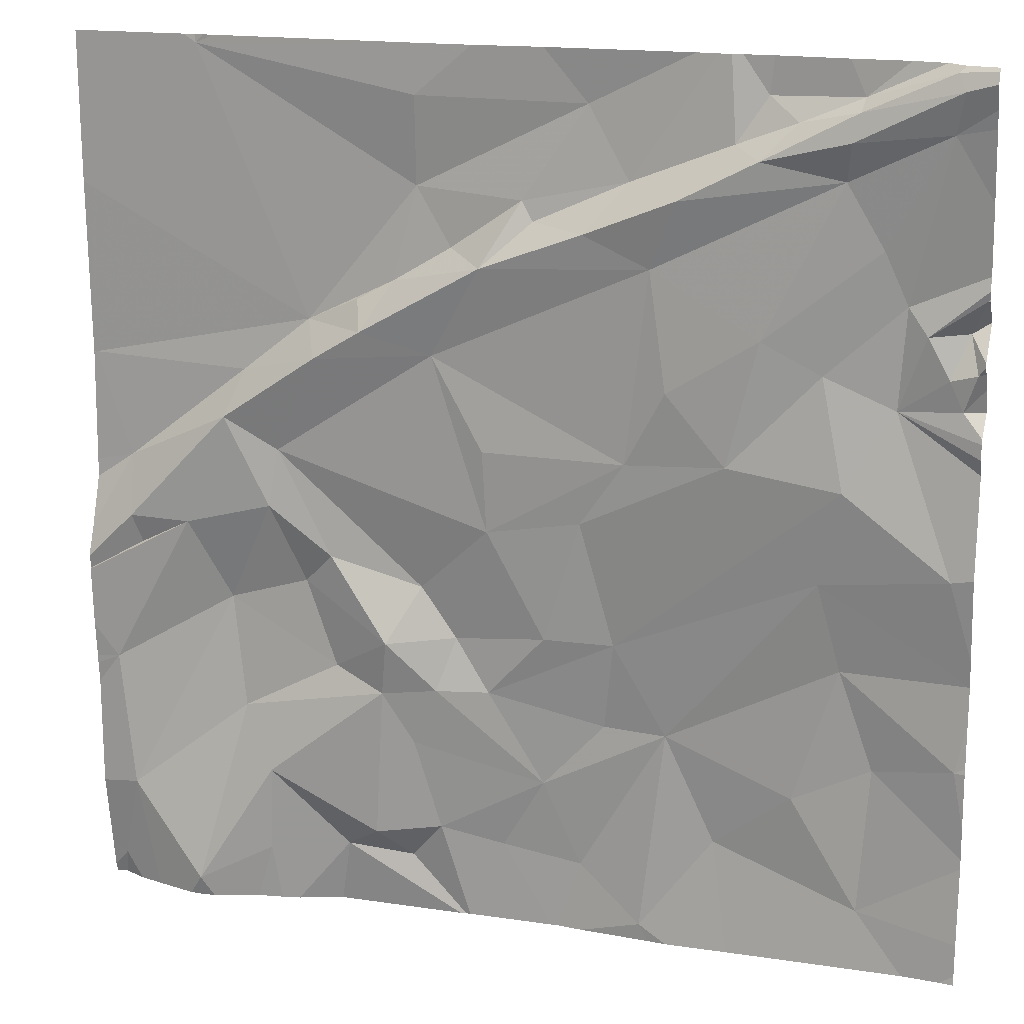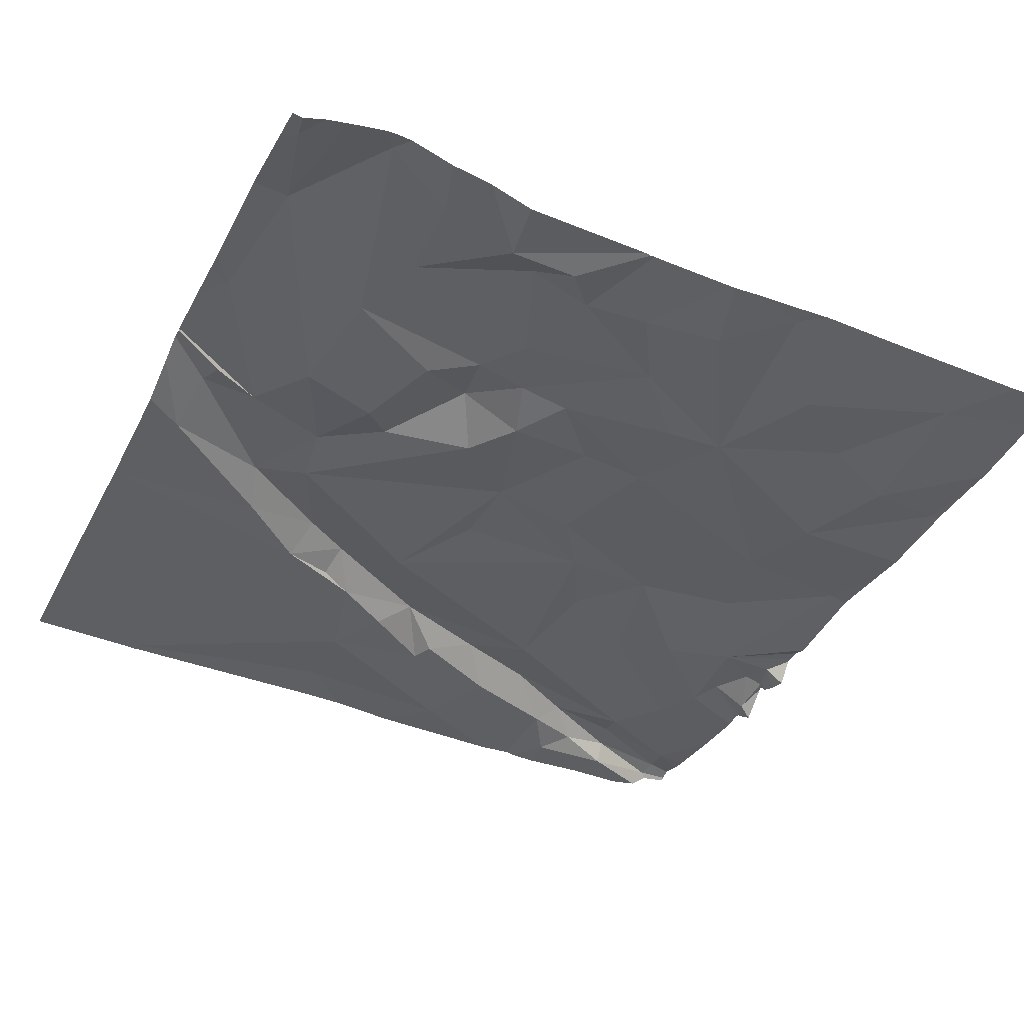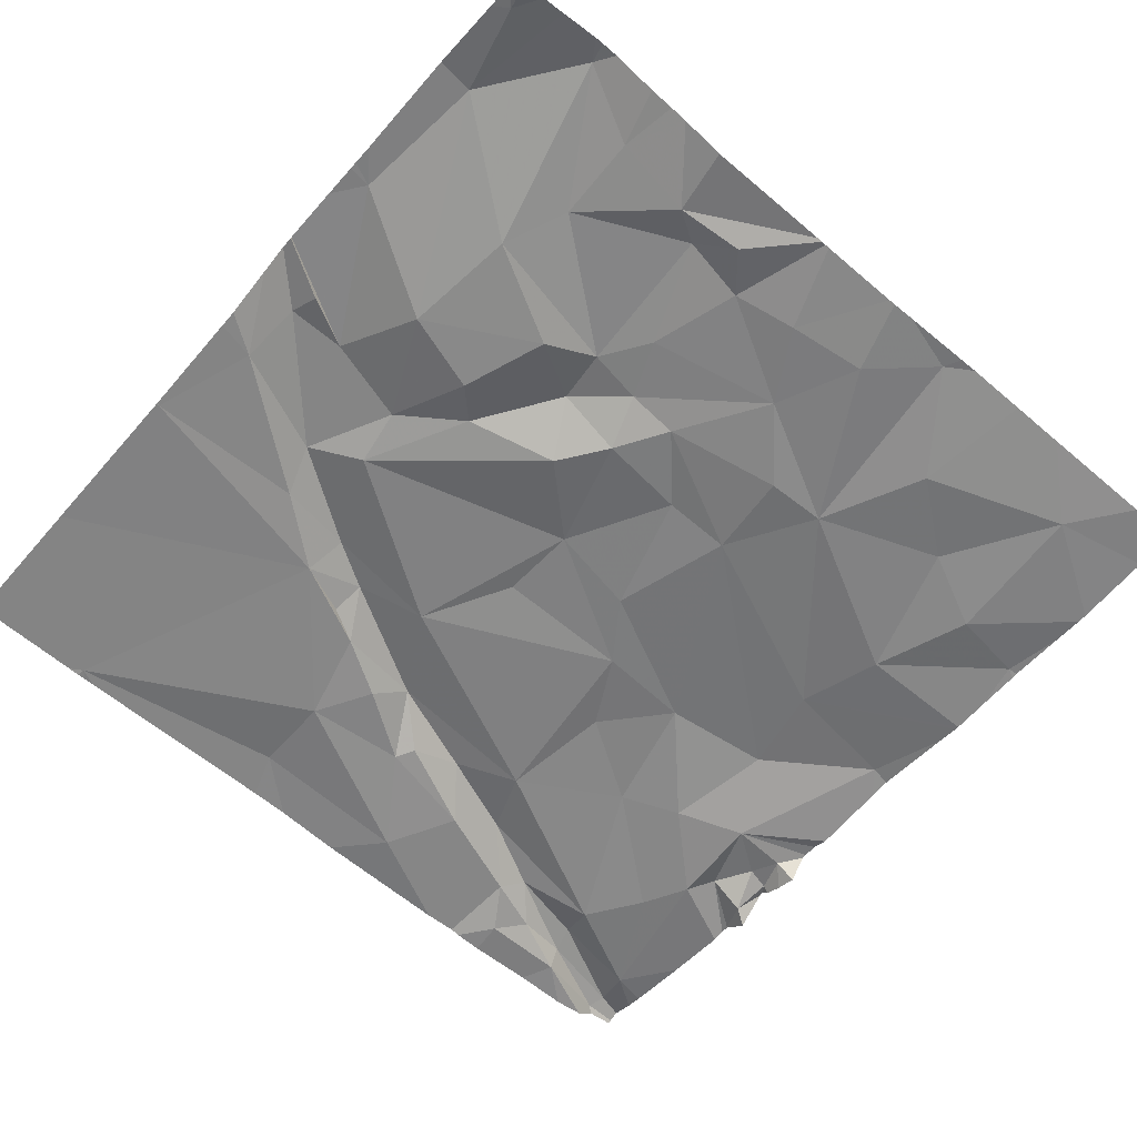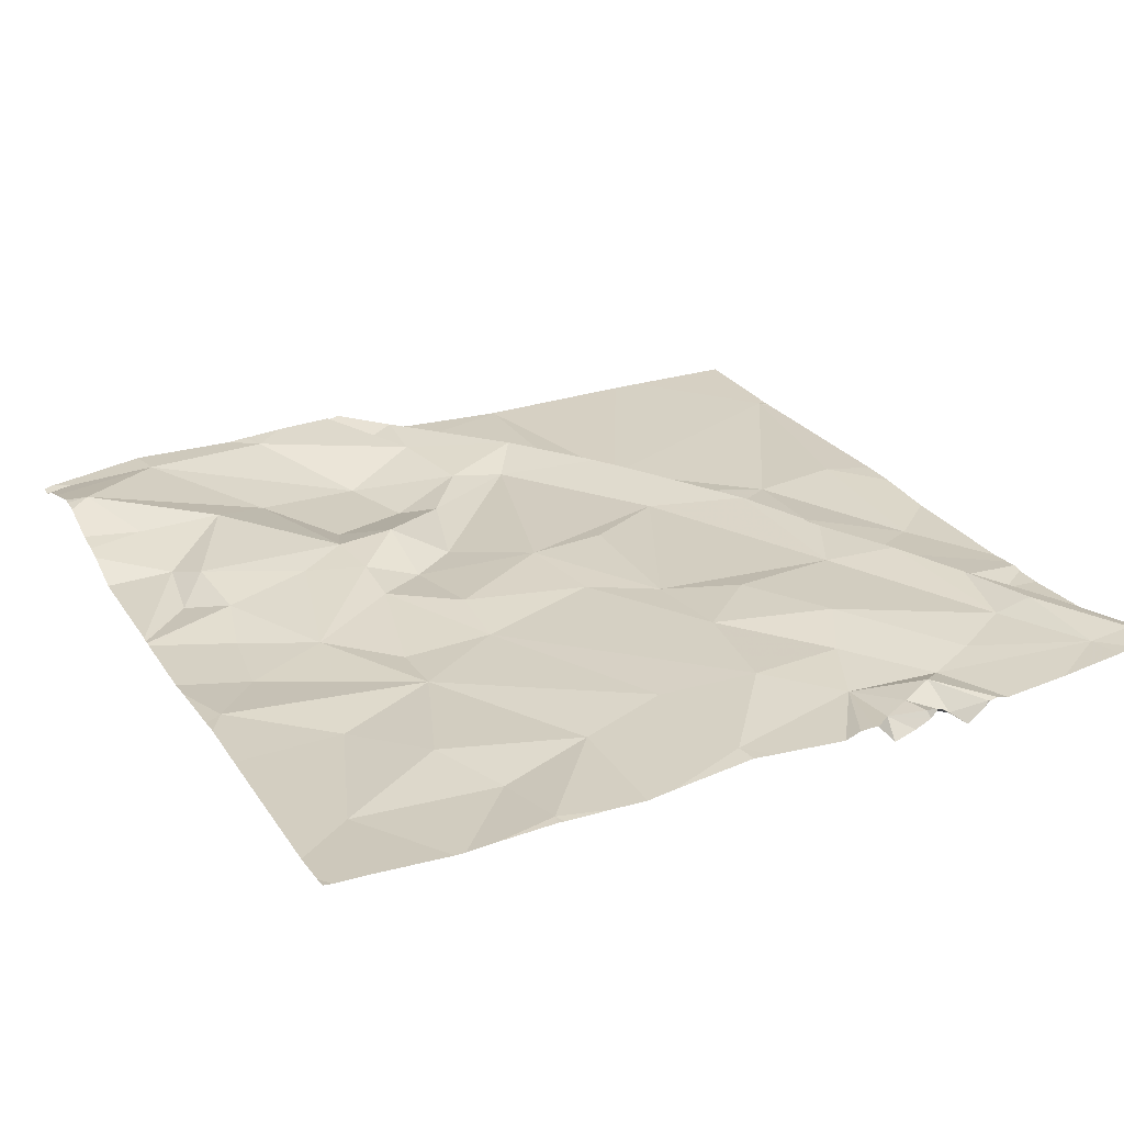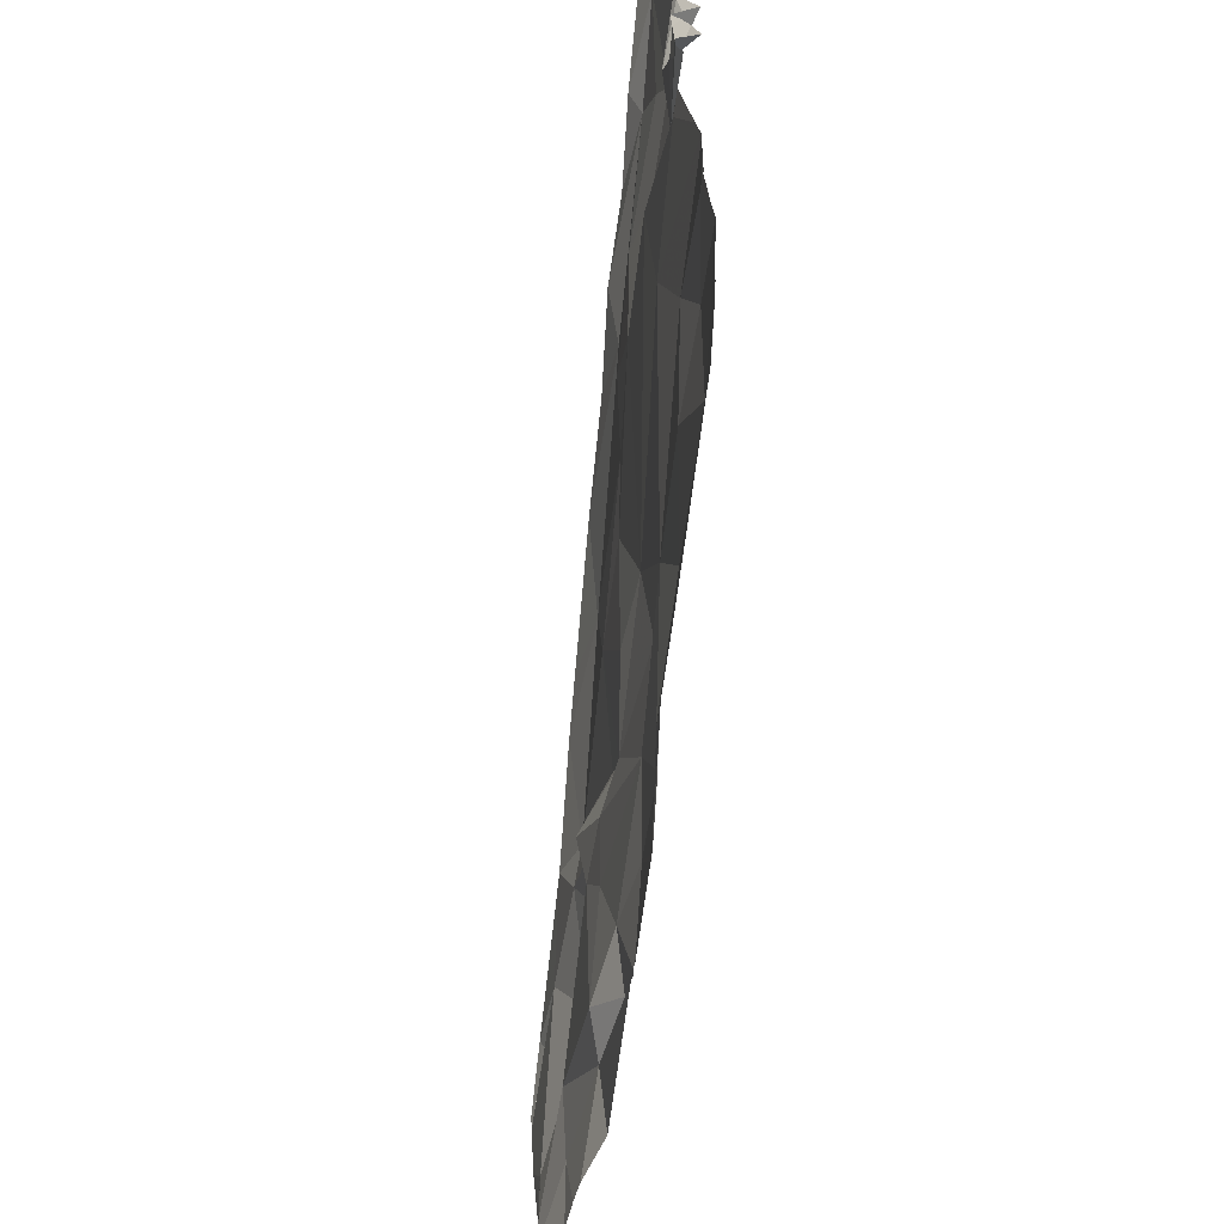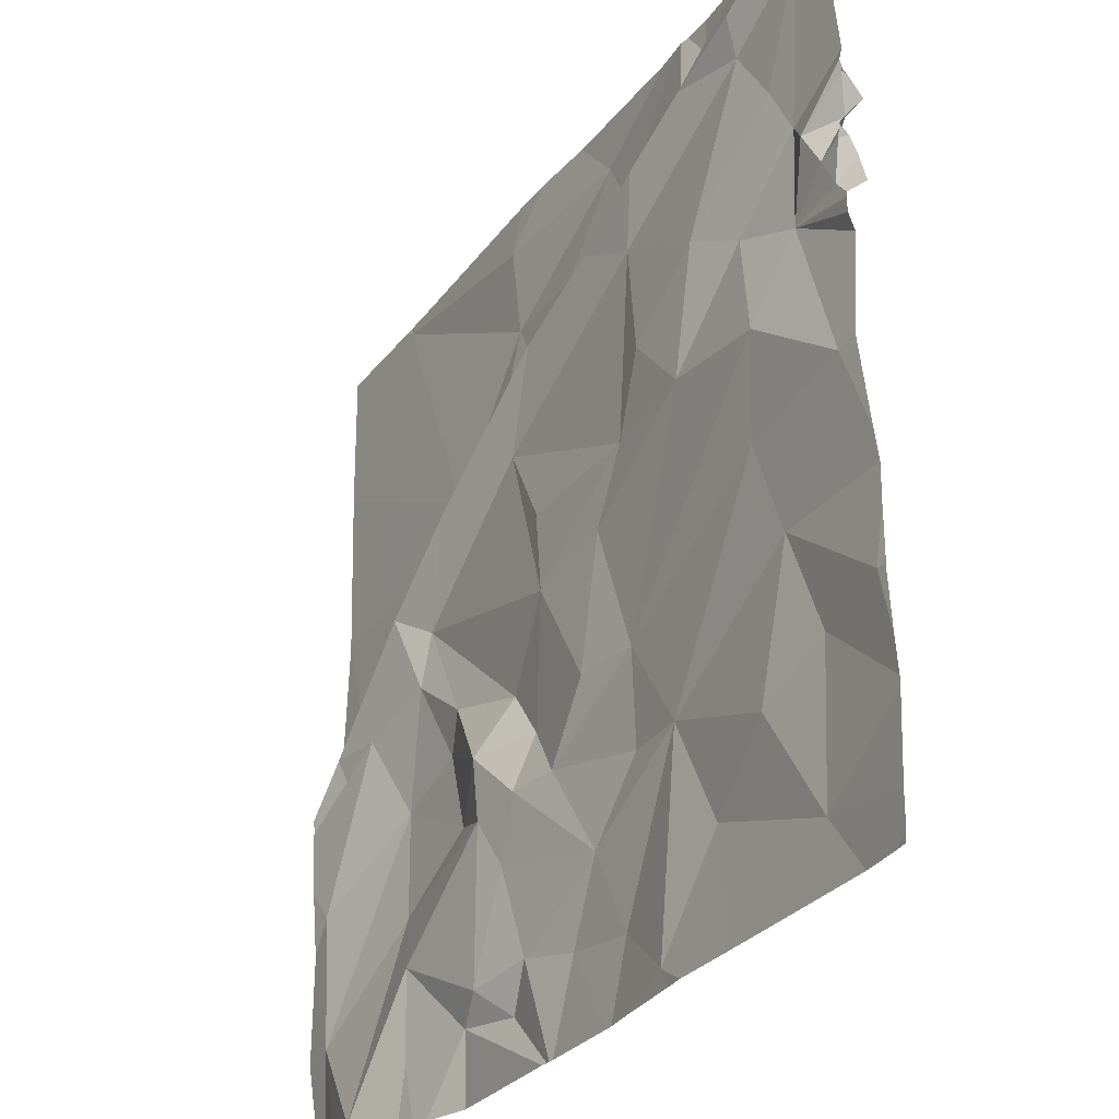
<metadata>
{"format":"obj","ext":"obj","renderer":"f3d","projection":"perspective","resolution":1024,"background":"white","views":[{"elev":17.2,"azim":18.2,"up":"+Y"},{"elev":-40.3,"azim":-25.5,"up":"+Z"},{"elev":-61.1,"azim":-40.6,"up":"+Z"},{"elev":25.2,"azim":63.6,"up":"+Z"},{"elev":-63.8,"azim":84.4,"up":"+Y"},{"elev":-30.3,"azim":60.3,"up":"+Y"}]}
</metadata>
<code>
v -129.7 230.6 483.2
v -129.5 230.6 483.3
v -130.5 230.6 483.2
v -129.6 230.6 483.2
v -130.4 230.6 483.2
v -132.5 226.8 483.3
v -130.4 230.6 483.2
v -130.2 230.6 483.2
v -130.7 226.9 483.2
v -132.7 226.9 483.4
v -129.9 230.6 483.2
v -133.1 226.9 483.3
v -131.2 230.6 483.2
v -129.4 228.2 483.2
v -131.5 230.6 483.2
v -131.6 230.6 483.3
v -131.8 227.1 483.2
v -132.4 227.1 483.3
v -132.6 230.6 483.2
v -129.8 227.1 483.2
v -130.4 227.3 483.2
v -132 227.1 483.2
v -133 227.3 483.3
v -131 227.1 483.2
v -131.3 227.2 483.2
v -129.4 228.1 483.2
v -130.1 227.6 483.2
v -133 226.8 483.3
v -129.8 227.7 483.2
v -131.6 227.2 483.2
v -131.9 227.2 483.3
v -132.4 227.4 483.3
v -131.2 227.5 483.2
v -130.6 227.8 483.2
v -130.3 226.8 483.2
v -129.4 227.8 483.2
v -132.5 227.7 483.2
v -131.7 227.6 483.3
v -131.9 227.9 483.3
v -133.1 227.9 483.3
v -129.4 228 483.2
v -129.4 227.8 483.2
v -130.9 227.8 483.2
v -132.1 227.9 483.2
v -132.6 228.2 483.2
v -132.1 226.8 483.2
v -130.8 228.2 483.2
v -131.4 227.9 483.2
v -132.3 226.8 483.3
v -129.9 228.2 483.2
v -131.8 228.1 483.3
v -131.6 227.9 483.3
v -131.5 228.1 483.2
v -132.2 228.3 483.2
v -130 228.5 483.2
v -131.1 228.2 483.3
v -131.7 228.3 483.2
v -129.4 227.5 483.2
v -129.4 227.8 483.2
v -129.5 228.6 483.3
v -132.7 228.6 483.3
v -132.1 228.4 483.3
v -131.4 228.6 483.3
v -132.9 228.5 483.3
v -133 228.8 483.3
v -132.4 228.7 483.3
v -133 228.6 483.4
v -129.4 227.4 483.2
v -131 228.7 483.3
v -132.3 228.9 483.3
v -130.4 229 483.3
v -129.9 228.9 483.3
v -132.9 226.8 483.3
v -132.5 229 483.3
v -129.4 227.3 483.2
v -129.4 227 483.2
v -133.2 229.3 483.2
v -130.8 229 483.3
v -132.4 226.8 483.3
v -131.4 229 483.3
v -129.7 229.3 483.2
v -131.6 229.4 483.3
v -130 229.4 483.3
v -132.5 229.2 483.2
v -129.5 229.4 483.2
v -130.6 226.8 483.2
v -130.7 226.8 483.2
v -129.4 229.6 483.2
v -129.4 229.4 483.2
v -132.7 226.8 483.4
v -133.1 226.8 483.3
v -129.4 229.3 483.2
v -131 226.8 483.2
v -130.2 229.5 483.3
v -129.6 229.6 483.3
v -129.7 229.7 483.2
v -129.8 229.9 483.3
v -129.4 229.7 483.2
v -129.4 226.8 483.2
v -132.8 226.8 483.4
v -132.6 226.8 483.4
v -130.6 229.3 483.3
v -132.2 229.5 483.2
v -131.9 229.5 483.3
v -131 229.9 483.3
v -131.4 229.8 483.3
v -132.6 230.6 483.2
v -131.9 229.6 483.3
v -130.7 229.8 483.3
v -132.1 229.3 483.3
v -131.8 229.7 483.2
v -131.5 229.8 483.2
v -129.9 230.2 483.3
v -131.7 230.1 483.2
v -129.5 230.4 483.3
v -130.1 226.8 483.2
v -130.6 230.1 483.4
v -131.2 229.9 483.2
v -130.8 230.1 483.2
v -132.6 230.6 483.2
v -131.2 230 483.2
v -129.5 230.5 483.3
v -130.3 230.2 483.3
v -130.1 230.4 483.3
v -129.9 230.4 483.3
v -129.6 226.8 483.2
v -130.4 230.3 483.2
v -129.9 230.5 483.2
v -130.3 230.5 483.2
v -129.5 230.6 483.3
v -129.9 230.3 483.3
v -129.4 226.9 483.2
v -131.7 230.4 483.3
v -131 230.4 483.2
v -133.2 226.9 483.3
v -130.5 230.6 483.2
v -133.2 227 483.3
v -133.2 227.3 483.3
v -133.2 227.8 483.3
v -133.2 227.9 483.3
v -133.2 227.9 483.3
v -133.2 228 483.4
v -133.2 228.3 483.4
v -133.2 228.3 483.4
v -133.2 228.7 483.3
v -133.2 228.5 483.3
v -133.2 228.4 483.4
v -133.2 228.8 483.2
v -133.2 229.2 483.2
v -133.2 229.3 483.2
v -133.2 229.3 483.2
v -133.2 229.3 483.2
v -133.2 230 483.3
v -133.2 230.1 483.3
v -129.4 228.3 483.2
v -129.4 228.6 483.2
v -129.4 228.7 483.2
v -129.4 229 483.2
v -129.4 229.5 483.3
v -129.4 229.4 483.2
v -129.4 229.1 483.2
v -129.4 229.4 483.2
v -129.4 229.3 483.2
v -129.4 229.2 483.2
v -129.4 229.2 483.2
v -129.4 229.7 483.2
v -129.4 229.7 483.2
v -129.4 229.7 483.2
v -129.4 229.6 483.1
v -129.4 229.5 483.3
v -129.4 229.8 483.2
v -129.4 229.8 483.2
v -129.4 230.1 483.3
v -129.4 230.4 483.3
v -129.4 230.5 483.3
v -129.4 230.6 483.3
v -129.4 230.6 483.3
v -131.1 226.8 483.2
v -131.5 226.8 483.2
v -131.5 226.8 483.2
v -131.5 226.8 483.2
v -131.1 226.8 483.2
v -131.5 226.8 483.2
v -129.4 226.8 483.2
v -129.4 226.8 483.2
v -133.2 226.8 483.3
v -133.2 226.8 483.3
v -132.6 230.6 483.3
v -132.7 230.6 483.3
v -133.2 230.6 483.3
v -129.4 230.6 483.3
v -129.4 230.6 483.3
f 191 177 192
f 91 135 186
f 18 10 101
f 190 154 189
f 116 21 35
f 132 20 126
f 21 9 86
f 100 23 73
f 23 12 28
f 189 120 19
f 49 18 79
f 93 24 178
f 17 22 179
f 188 120 107
f 20 27 21
f 20 29 27
f 185 132 99
f 10 18 32
f 137 23 138
f 18 22 32
f 33 25 24
f 33 24 34
f 31 17 30
f 178 25 182
f 181 30 183
f 24 9 34
f 30 17 180
f 22 31 32
f 22 17 31
f 34 9 21
f 34 21 27
f 159 89 160
f 23 10 37
f 38 30 33
f 39 31 38
f 32 37 10
f 39 32 31
f 138 40 139
f 31 30 38
f 33 30 25
f 29 20 75
f 107 120 16
f 34 43 33
f 36 29 68
f 45 37 44
f 184 132 185
f 43 47 48
f 33 43 48
f 50 36 41
f 34 27 50
f 47 43 34
f 50 29 36
f 183 30 180
f 39 52 51
f 52 38 33
f 39 44 37
f 40 23 45
f 158 81 157
f 52 39 38
f 37 32 39
f 48 53 52
f 52 33 48
f 27 29 50
f 37 45 23
f 50 55 34
f 53 48 56
f 44 51 54
f 54 45 44
f 52 53 51
f 53 57 51
f 61 40 45
f 51 44 39
f 56 48 47
f 55 50 26
f 51 57 62
f 47 69 56
f 62 54 51
f 142 61 143
f 143 64 144
f 53 56 63
f 16 133 15
f 63 57 53
f 45 54 66
f 47 34 55
f 61 45 66
f 62 57 70
f 69 47 71
f 61 67 64
f 144 67 147
f 60 55 14
f 47 55 72
f 157 60 156
f 67 65 146
f 182 25 181
f 74 61 66
f 62 70 66
f 57 63 70
f 148 77 149
f 69 78 63
f 54 62 66
f 67 61 74
f 181 25 30
f 72 55 60
f 69 63 56
f 71 47 72
f 81 60 157
f 70 74 66
f 78 80 63
f 65 67 74
f 63 80 82
f 81 72 60
f 72 83 71
f 78 69 71
f 71 102 78
f 70 63 82
f 84 65 74
f 82 80 78
f 156 60 155
f 89 88 85
f 15 133 13
f 92 85 81
f 180 17 179
f 179 22 46
f 83 94 71
f 19 120 188
f 88 95 85
f 178 24 25
f 96 97 83
f 81 85 95
f 160 92 162
f 95 88 98
f 79 18 6
f 95 98 167
f 94 83 97
f 94 102 71
f 95 96 81
f 89 85 92
f 92 81 164
f 83 81 96
f 88 89 159
f 103 110 104
f 73 23 28
f 77 65 84
f 103 104 108
f 109 105 106
f 110 74 70
f 103 108 111
f 82 109 106
f 111 104 106
f 94 109 102
f 82 106 104
f 110 70 82
f 168 88 169
f 152 103 153
f 103 84 110
f 82 78 109
f 74 110 84
f 106 112 111
f 111 108 104
f 83 72 81
f 84 103 77
f 78 102 109
f 104 110 82
f 113 109 94
f 112 114 111
f 96 95 171
f 103 111 114
f 115 96 172
f 113 94 97
f 117 109 113
f 118 105 119
f 114 112 121
f 118 121 106
f 106 105 118
f 121 112 106
f 117 105 109
f 153 120 154
f 103 114 120
f 115 97 96
f 124 123 125
f 13 134 3
f 136 127 7
f 124 128 129
f 122 115 175
f 128 125 130
f 130 122 176
f 2 177 191
f 124 129 127
f 115 122 131
f 125 131 122
f 8 128 11
f 7 129 5
f 49 22 18
f 123 124 127
f 123 131 125
f 125 128 124
f 133 120 114
f 134 119 136
f 118 119 121
f 119 117 127
f 119 105 117
f 155 60 14
f 123 117 113
f 133 134 13
f 133 114 134
f 134 121 119
f 123 127 117
f 114 121 134
f 120 133 16
f 113 131 123
f 122 130 125
f 128 130 2
f 113 97 115
f 131 113 115
f 135 12 137
f 3 134 136
f 14 55 26
f 137 12 23
f 4 128 2
f 138 23 40
f 139 40 140
f 26 50 41
f 41 36 42
f 140 40 141
f 141 40 142
f 46 22 49
f 35 21 86
f 142 40 61
f 42 36 59
f 143 61 64
f 144 64 67
f 59 36 58
f 145 65 148
f 146 65 145
f 58 36 68
f 147 67 146
f 28 12 91
f 148 65 77
f 68 29 75
f 149 77 150
f 11 128 1
f 150 77 151
f 75 20 76
f 151 77 152
f 6 18 101
f 152 77 103
f 76 20 132
f 153 103 120
f 1 128 4
f 154 120 189
f 86 9 87
f 160 89 92
f 161 81 158
f 91 12 135
f 162 92 163
f 93 9 24
f 2 130 177
f 163 92 165
f 164 81 161
f 87 9 93
f 165 92 164
f 100 10 23
f 166 98 168
f 167 98 166
f 5 129 8
f 8 129 128
f 168 98 88
f 169 88 170
f 101 10 90
f 90 10 100
f 170 88 159
f 171 95 167
f 172 96 171
f 99 132 126
f 173 115 172
f 7 127 129
f 116 20 21
f 174 115 173
f 175 115 174
f 176 122 175
f 177 130 176
f 126 20 116
f 186 135 187
f 136 119 127

</code>
